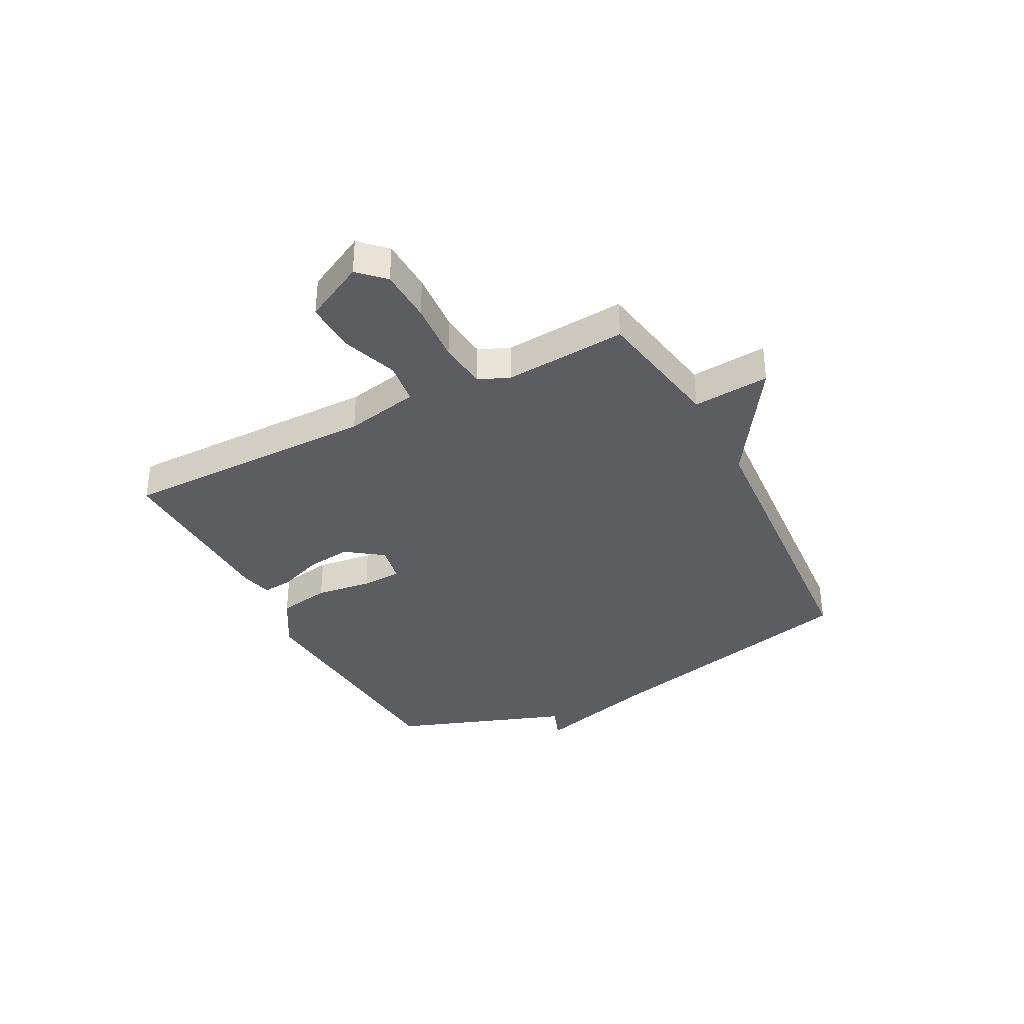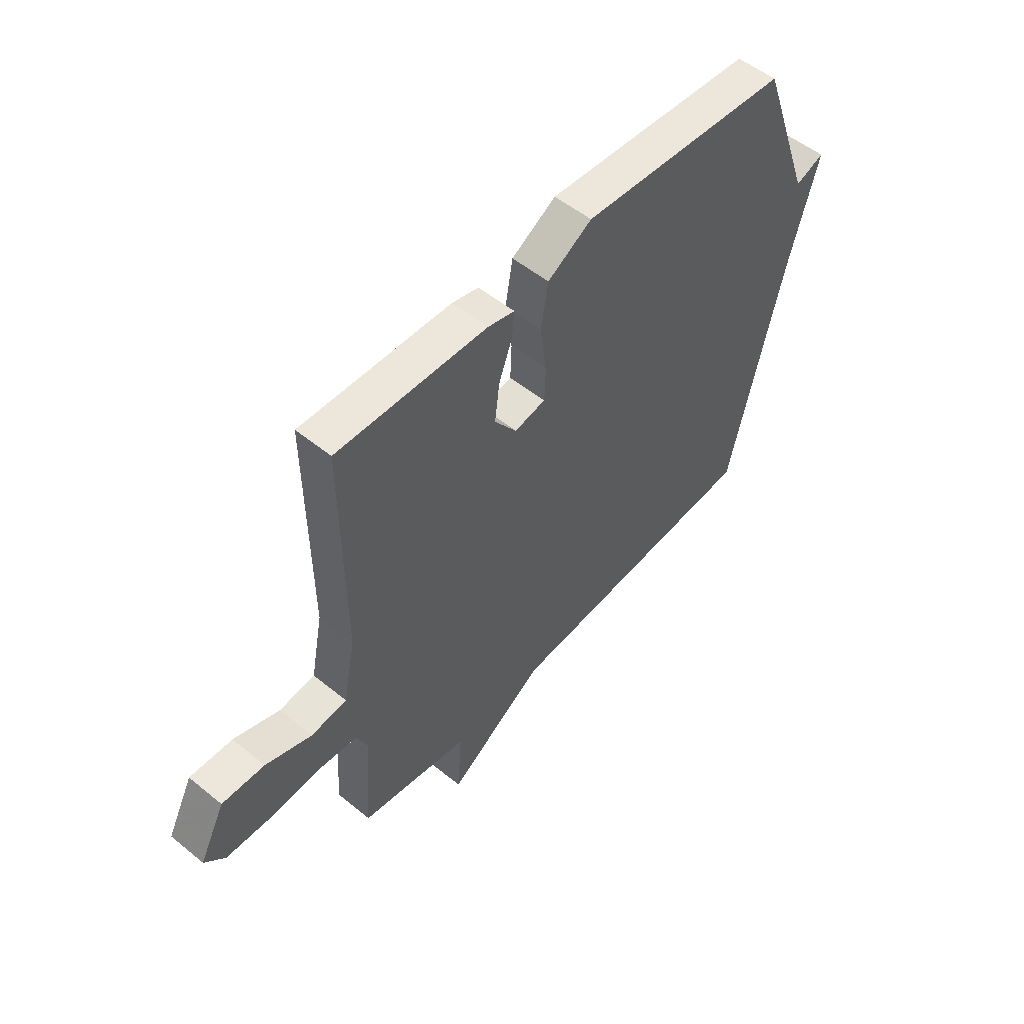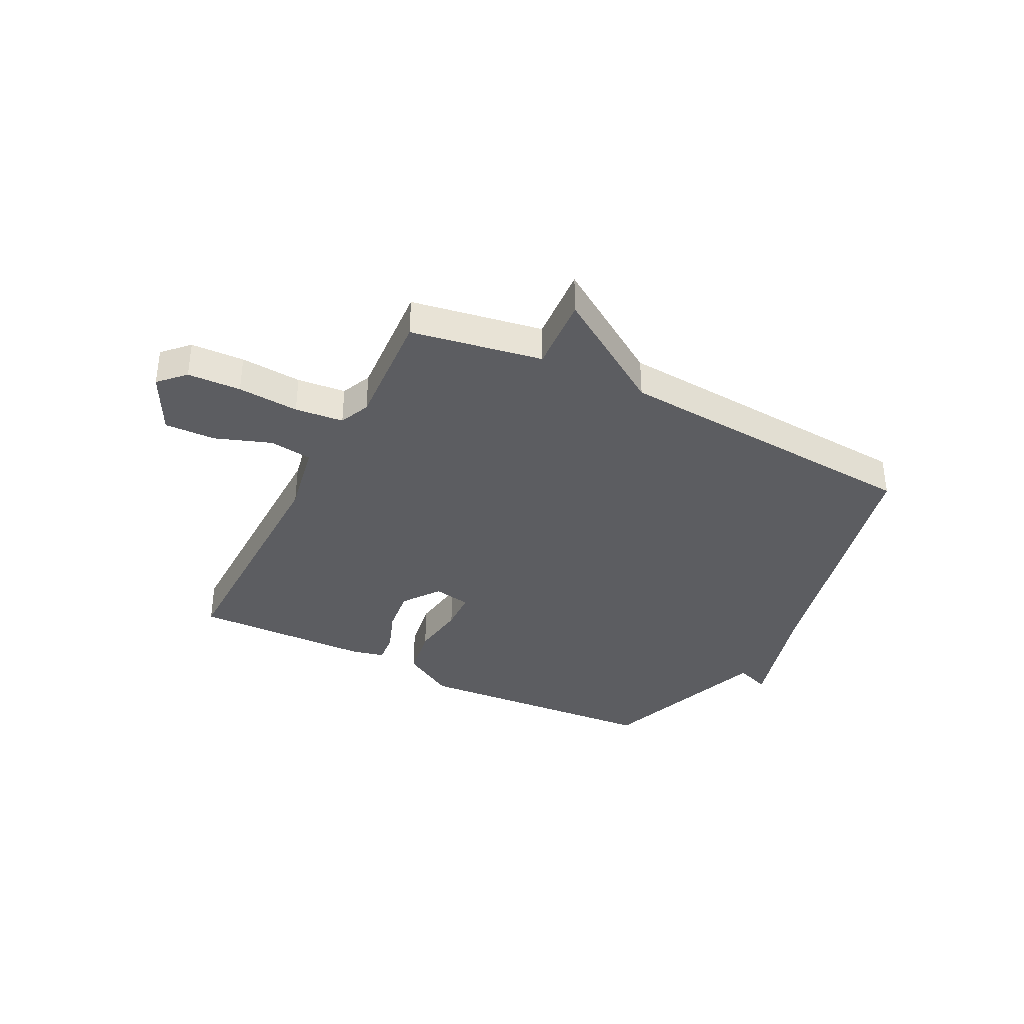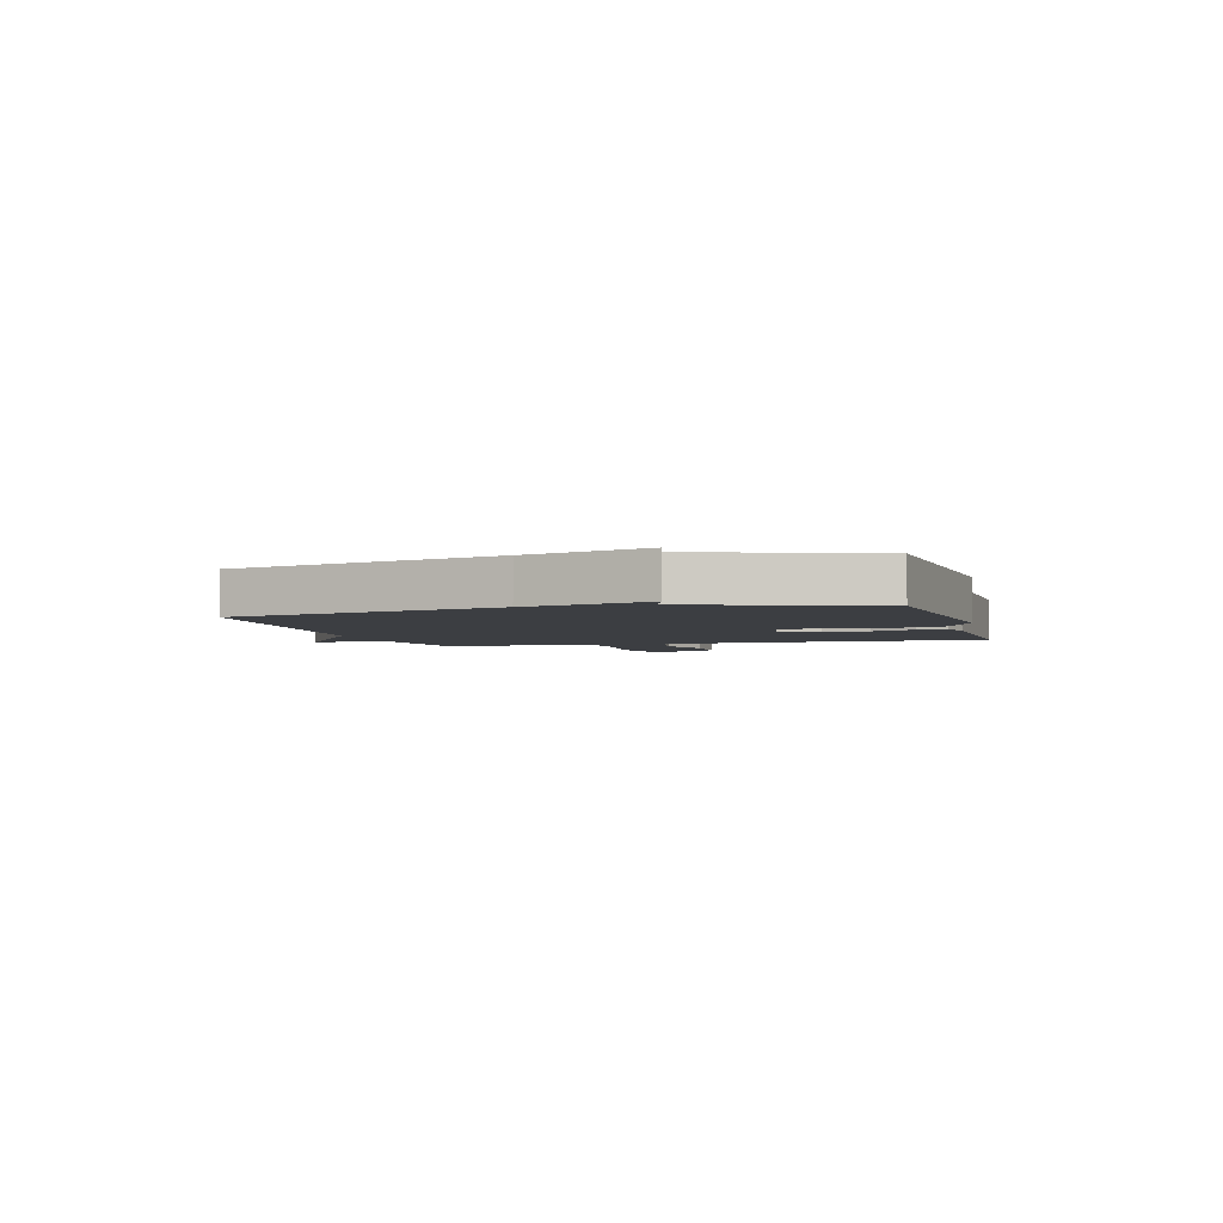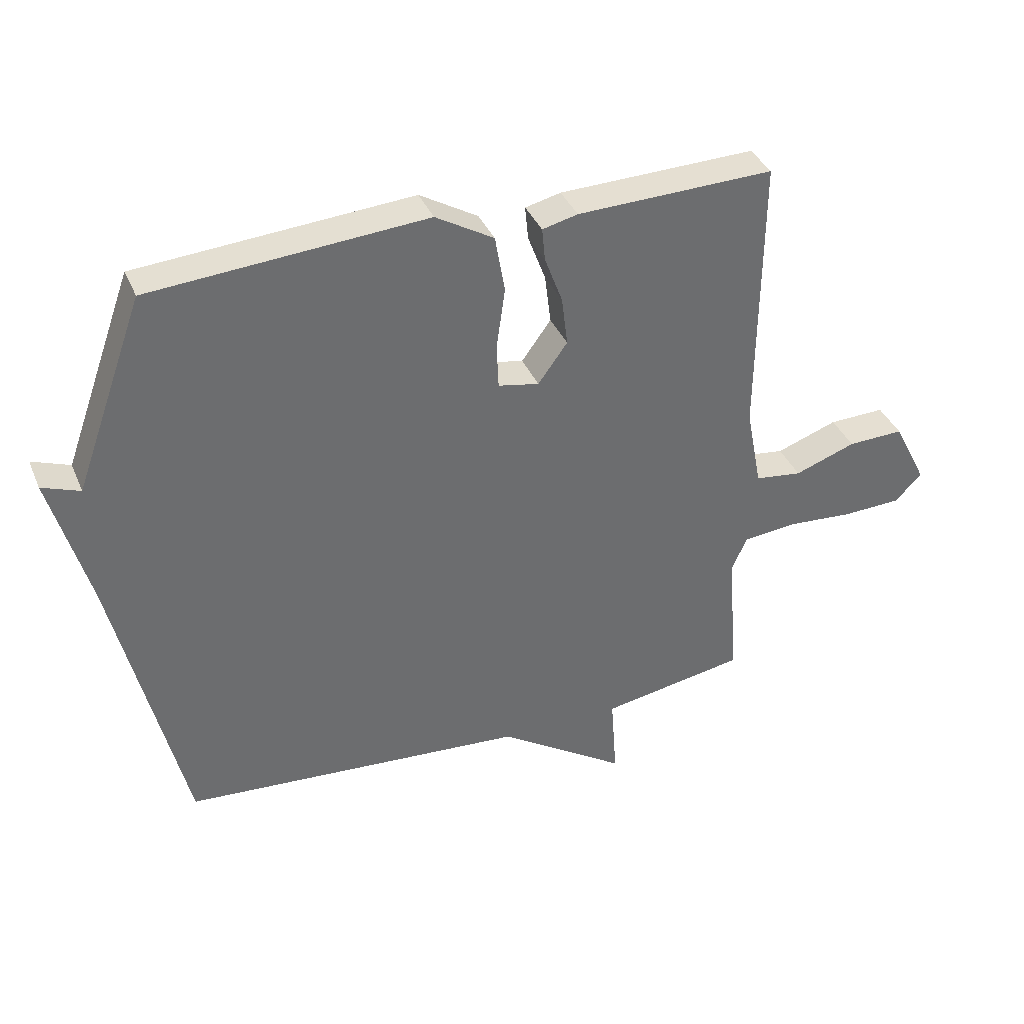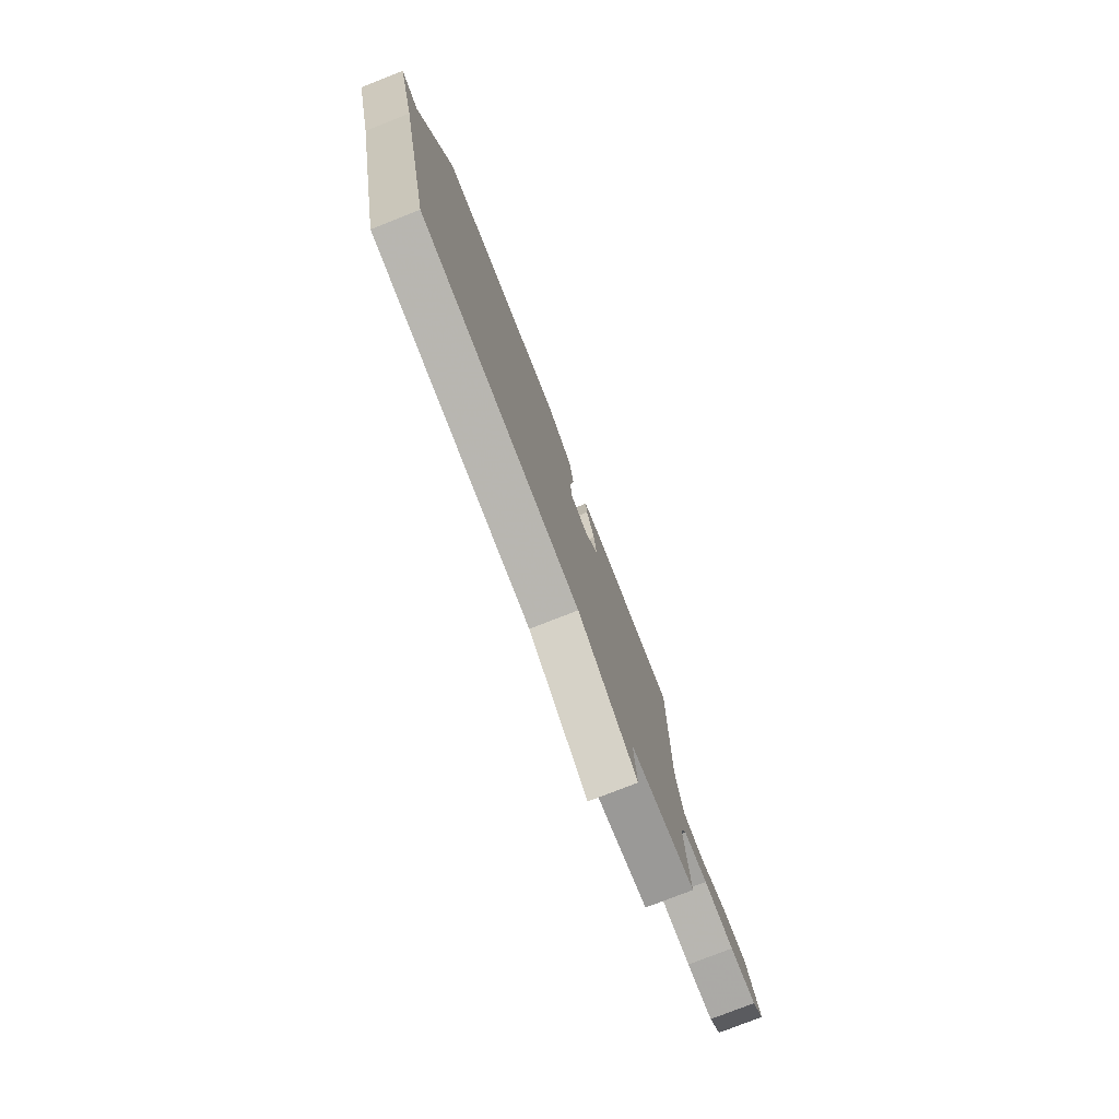
<metadata>
{"format":"obj","ext":"obj","renderer":"f3d","projection":"perspective","resolution":1024,"background":"white","views":[{"elev":-36.1,"azim":117.7,"up":"+Y"},{"elev":53.0,"azim":131.1,"up":"+Z"},{"elev":-36.3,"azim":153.0,"up":"+Y"},{"elev":-3.4,"azim":-74.4,"up":"+Y"},{"elev":37.4,"azim":-21.2,"up":"+Z"},{"elev":-77.8,"azim":-68.6,"up":"+Z"}]}
</metadata>
<code>
v -0.5 0.07 0.5
v -0.051 0.07 0.534
v 0.044 0.07 0.478
v 0.06 0.07 0.384
v 0.046 0.07 0.284
v 0.049 0.07 0.211
v 0.116 0.07 0.198
v 0.164 0.07 0.264
v 0.154 0.07 0.345
v 0.125 0.07 0.423
v 0.12 0.07 0.477
v 0.178 0.07 0.491
v 0.5 0.07 0.5
v 0.496 0.07 0.037
v 0.522 0.07 -0.096
v 0.599 0.07 -0.106
v 0.699 0.07 -0.07
v 0.791 0.07 -0.067
v 0.846 0.07 -0.175
v 0.802 0.07 -0.22
v 0.706 0.07 -0.224
v 0.596 0.07 -0.216
v 0.509 0.07 -0.225
v 0.485 0.07 -0.28
v 0.5 0.07 -0.5
v 0.264 0.07 -0.541
v 0.274 0.07 -0.679
v 0.064 0.07 -0.541
v -0.5 0.07 -0.5
v -0.614 0.07 -0.015
v -0.676 0.07 0.208
v -0.614 0.07 0.185
v -0.5 0 0.5
v -0.051 0 0.534
v 0.044 0 0.478
v 0.06 0 0.384
v 0.046 0 0.284
v 0.049 0 0.211
v 0.116 0 0.198
v 0.164 0 0.264
v 0.154 0 0.345
v 0.125 0 0.423
v 0.12 0 0.477
v 0.178 0 0.491
v 0.5 0 0.5
v 0.496 0 0.037
v 0.522 0 -0.096
v 0.599 0 -0.106
v 0.699 0 -0.07
v 0.791 0 -0.067
v 0.846 0 -0.175
v 0.802 0 -0.22
v 0.706 0 -0.224
v 0.596 0 -0.216
v 0.509 0 -0.225
v 0.485 0 -0.28
v 0.5 0 -0.5
v 0.264 0 -0.541
v 0.274 0 -0.679
v 0.064 0 -0.541
v -0.5 0 -0.5
v -0.614 0 -0.015
v -0.676 0 0.208
v -0.614 0 0.185
f 30 31 32
f 32 1 2
f 30 32 2
f 29 30 2
f 28 29 2
f 26 27 28 2
f 24 25 26
f 23 24 26
f 20 21 22
f 19 20 22
f 18 19 22
f 17 18 22
f 16 17 22
f 15 16 22 23
f 14 15 23 26
f 12 13 14
f 11 12 14
f 10 11 14
f 9 10 14
f 8 9 14 26
f 2 3 4 5
f 2 5 6
f 26 2 6
f 7 8 26
f 6 7 26
f 64 63 62
f 34 33 64
f 34 64 62
f 34 62 61
f 34 61 60
f 34 60 59 58
f 58 57 56
f 58 56 55
f 54 53 52
f 54 52 51
f 54 51 50
f 54 50 49
f 54 49 48
f 55 54 48 47
f 58 55 47 46
f 46 45 44
f 46 44 43
f 46 43 42
f 46 42 41
f 58 46 41 40
f 37 36 35 34
f 38 37 34
f 38 34 58
f 58 40 39
f 58 39 38
f 1 33 34 2
f 2 34 35 3
f 3 35 36 4
f 4 36 37 5
f 5 37 38 6
f 6 38 39 7
f 7 39 40 8
f 8 40 41 9
f 9 41 42 10
f 10 42 43 11
f 11 43 44 12
f 12 44 45 13
f 13 45 46 14
f 14 46 47 15
f 15 47 48 16
f 16 48 49 17
f 17 49 50 18
f 18 50 51 19
f 19 51 52 20
f 20 52 53 21
f 21 53 54 22
f 22 54 55 23
f 23 55 56 24
f 24 56 57 25
f 25 57 58 26
f 26 58 59 27
f 27 59 60 28
f 28 60 61 29
f 29 61 62 30
f 30 62 63 31
f 31 63 64 32
f 32 64 33 1

</code>
